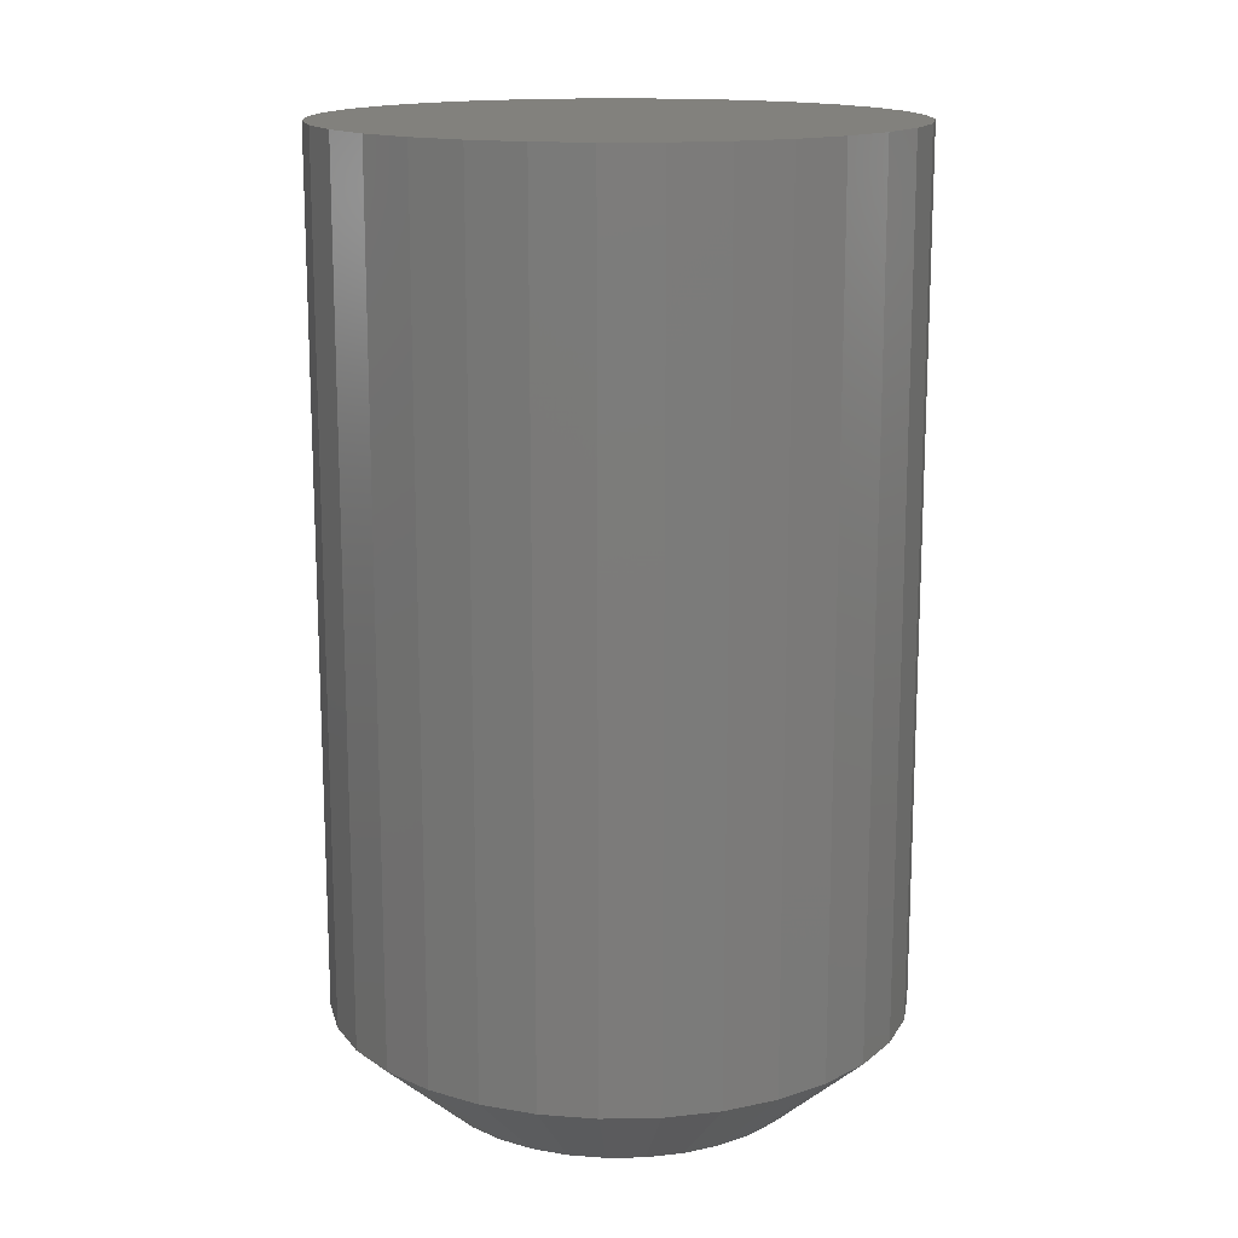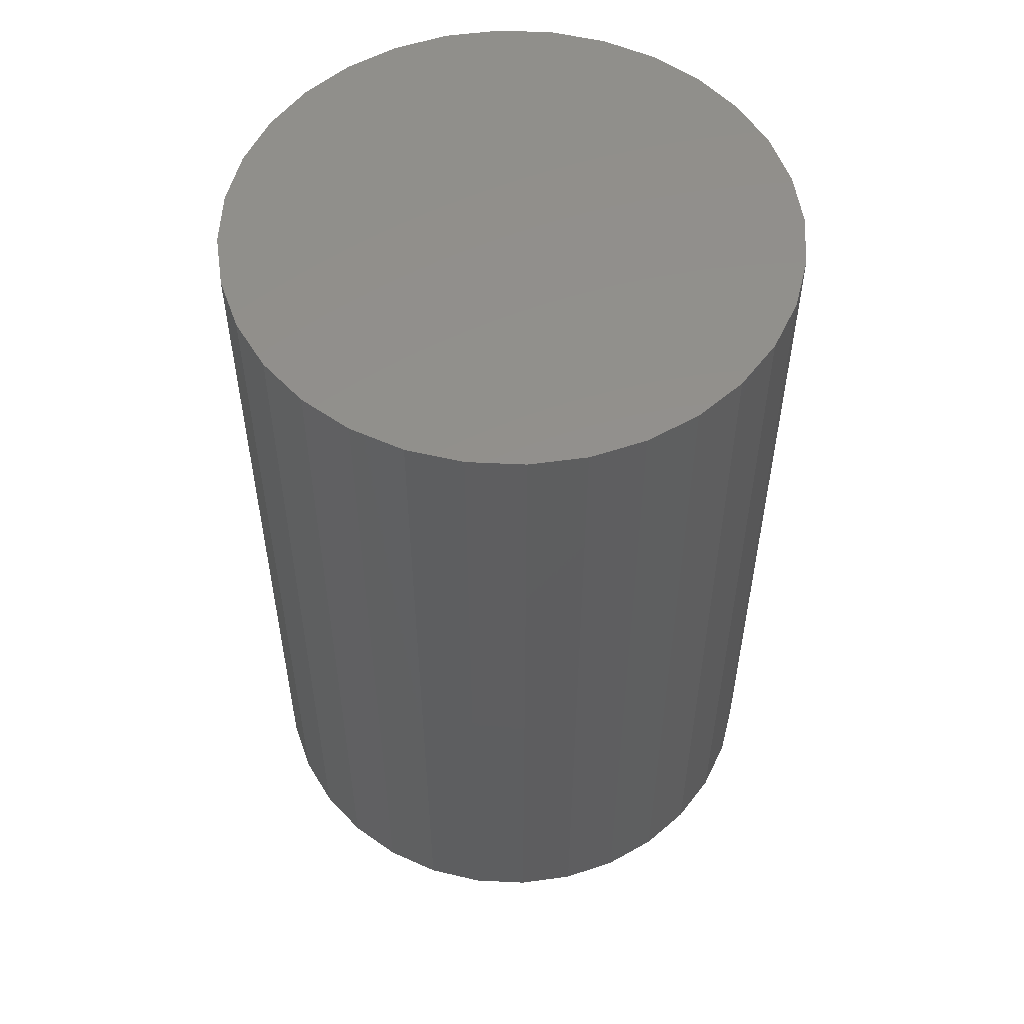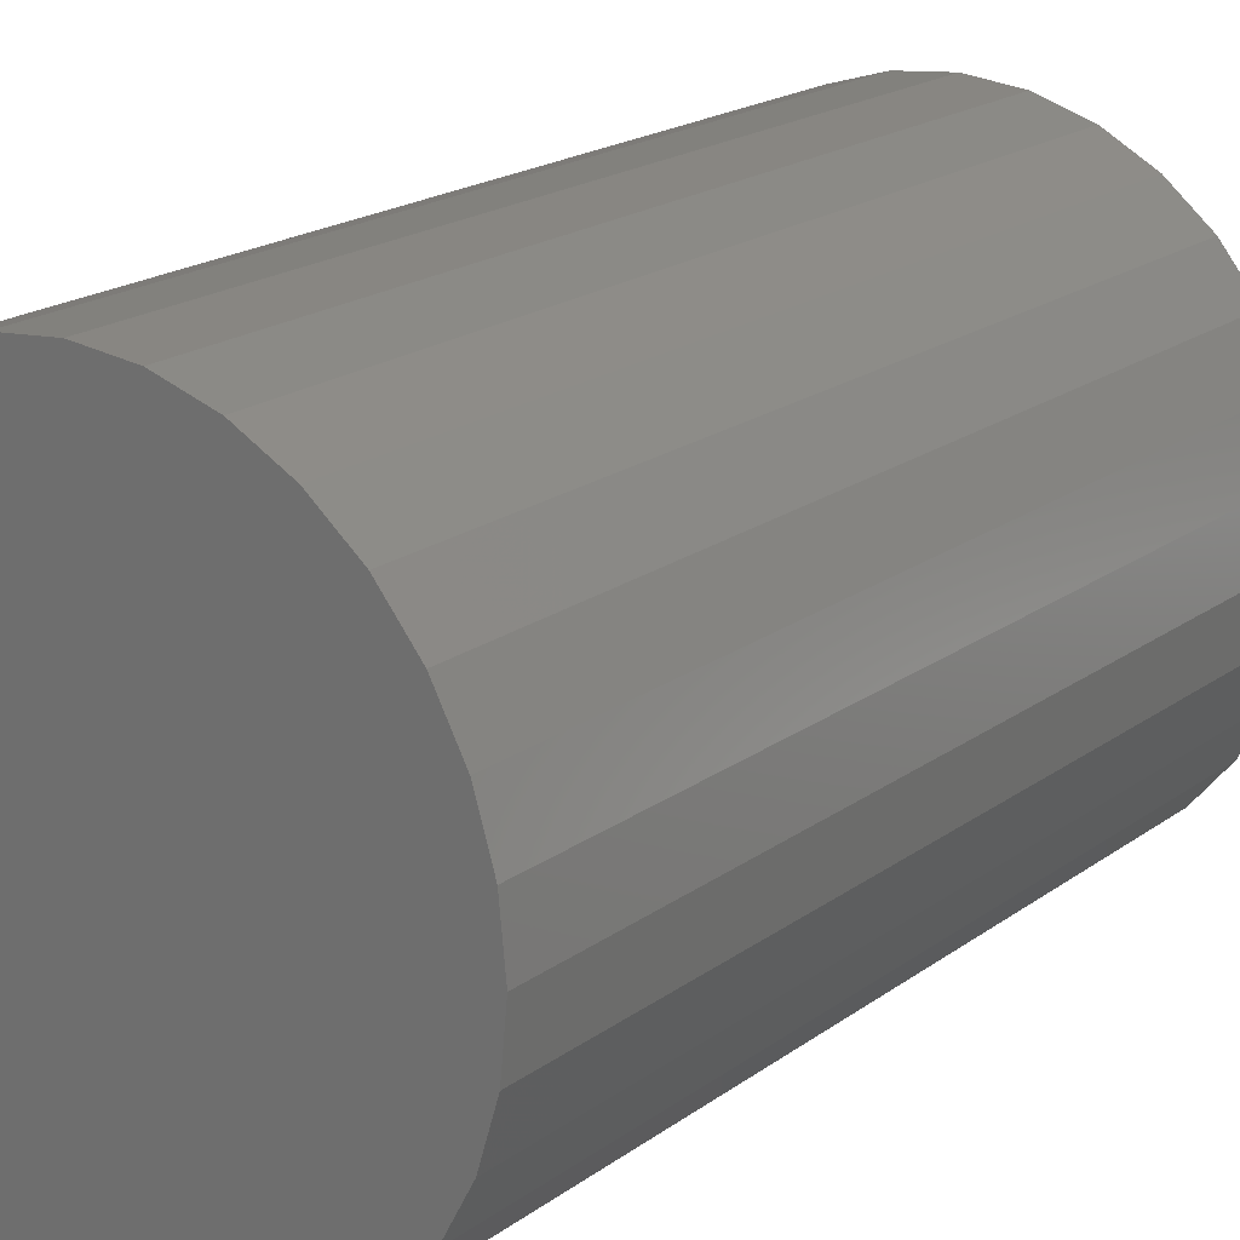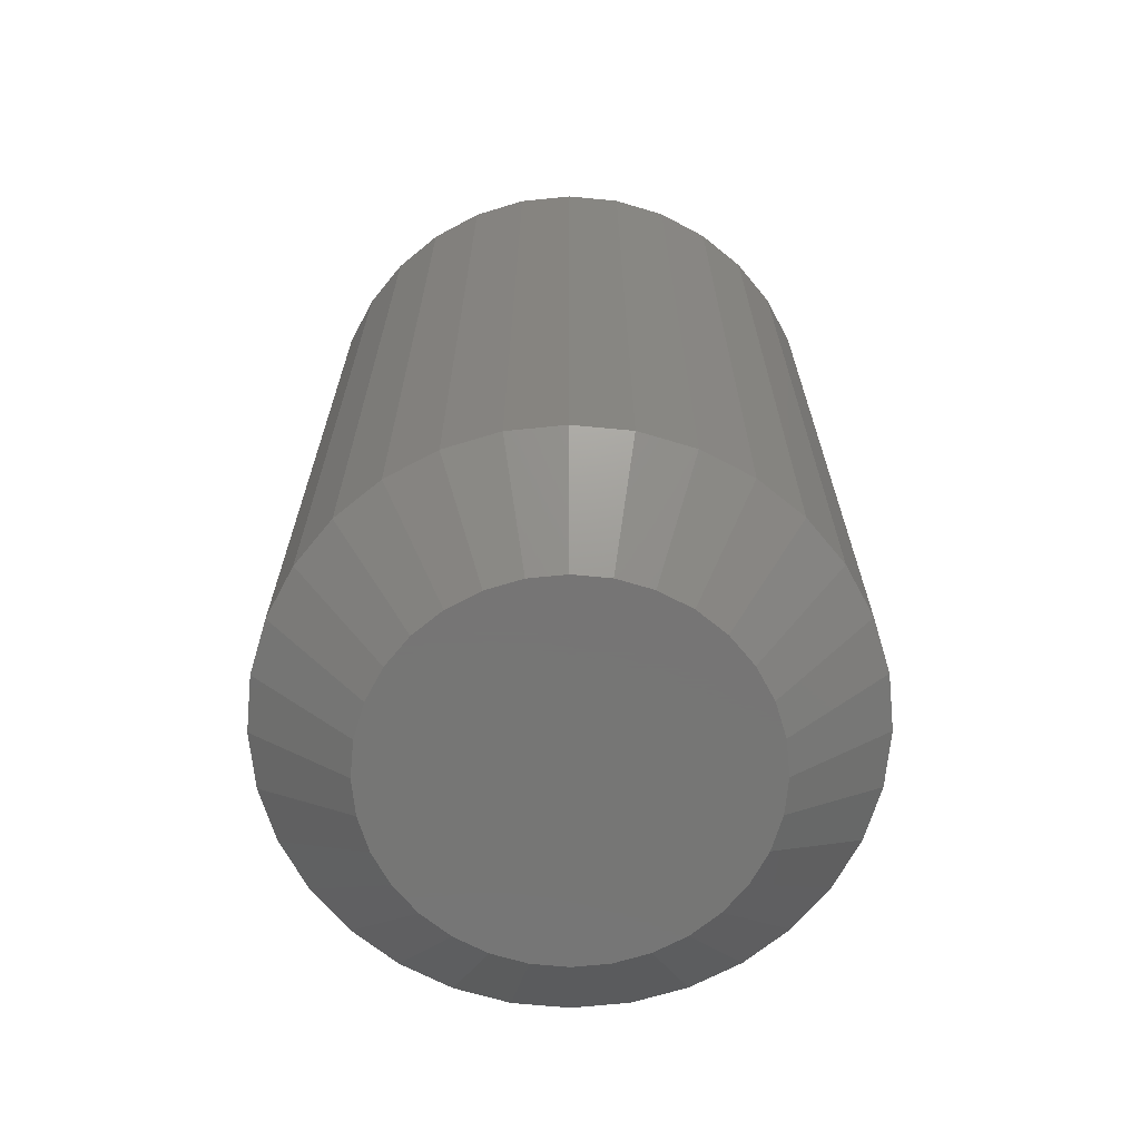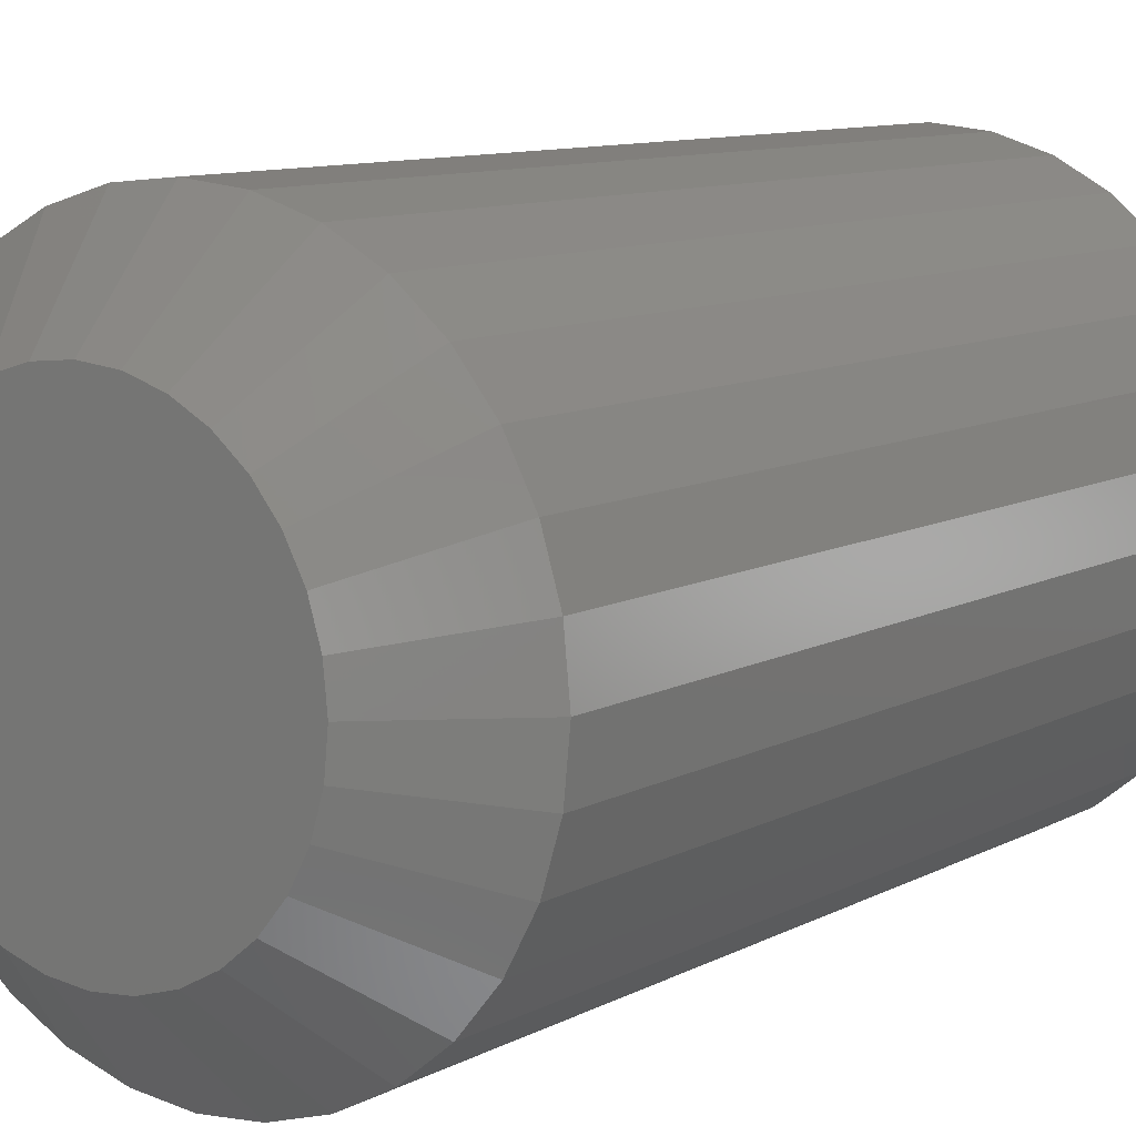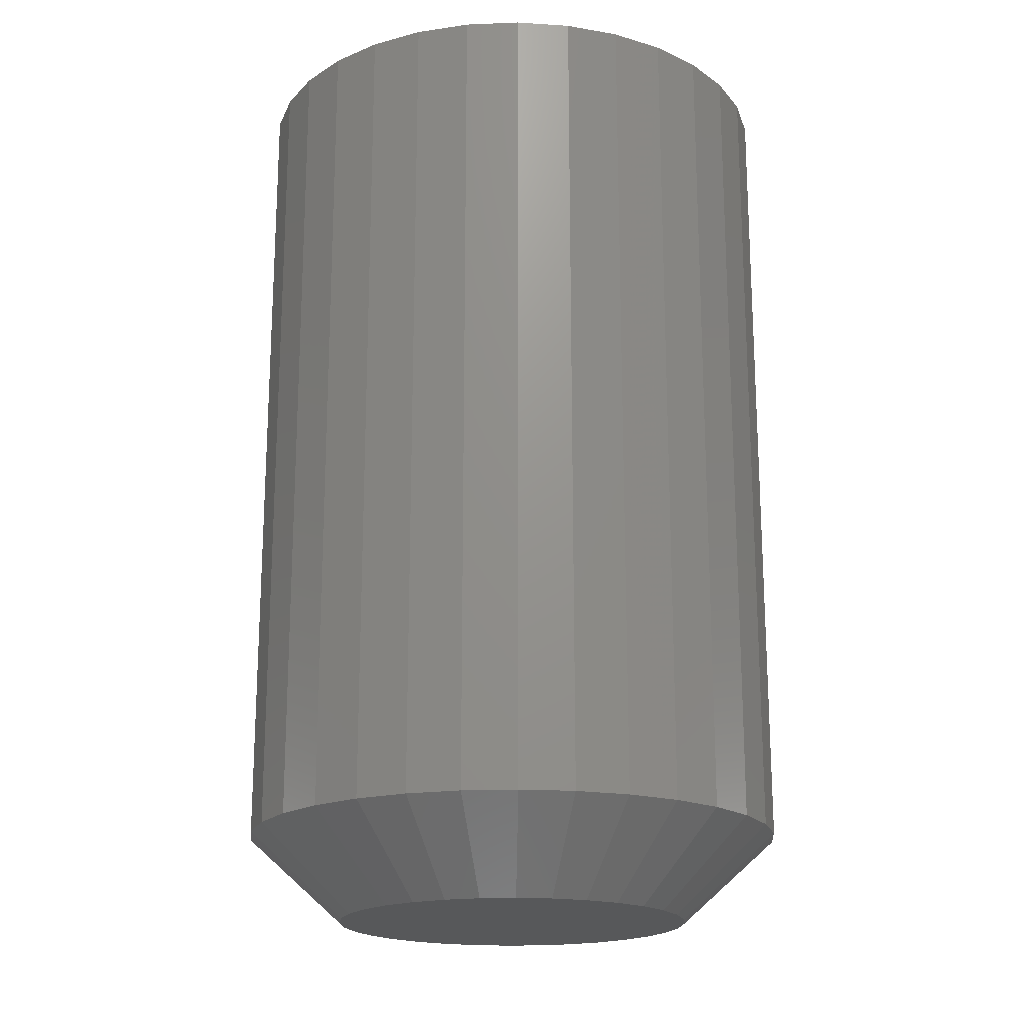
<metadata>
{"format":"stl","ext":"stl","renderer":"f3d","projection":"perspective","resolution":1024,"background":"white","views":[{"elev":15.2,"azim":-108.9,"up":"+Y"},{"elev":54.4,"azim":-137.7,"up":"+Y"},{"elev":19.5,"azim":-143.0,"up":"+Z"},{"elev":-68.0,"azim":146.4,"up":"+Y"},{"elev":9.9,"azim":36.6,"up":"+Z"},{"elev":-19.0,"azim":-12.5,"up":"+Y"}]}
</metadata>
<code>
# stl→obj: 96 verts, 188 faces
v 0.501 -0.7422 0.5581
v 0.5583 -0.7422 0.5581
v 0.5297 -0.7422 0.5609
v 0.4735 -0.7422 0.5498
v 0.5859 -0.7422 0.5498
v 0.5859 -0.7422 0.2784
v 0.501 -0.7422 0.27
v 0.5583 -0.7422 0.27
v 0.5297 -0.7422 0.2672
v 0.6113 -0.7422 0.5362
v 0.4481 -0.7422 0.5362
v 0.6335 -0.7422 0.5179
v 0.4258 -0.7422 0.5179
v 0.6518 -0.7422 0.4957
v 0.4076 -0.7422 0.4957
v 0.6654 -0.7422 0.4703
v 0.394 -0.7422 0.4703
v 0.6737 -0.7422 0.4427
v 0.3856 -0.7422 0.4427
v 0.6766 -0.7422 0.4141
v 0.3828 -0.7422 0.4141
v 0.6737 -0.7422 0.3854
v 0.3856 -0.7422 0.3854
v 0.6654 -0.7422 0.3579
v 0.394 -0.7422 0.3579
v 0.6518 -0.7422 0.3325
v 0.4076 -0.7422 0.3325
v 0.6335 -0.7422 0.3102
v 0.4258 -0.7422 0.3102
v 0.6113 -0.7422 0.2919
v 0.4481 -0.7422 0.2919
v 0.4735 -0.7422 0.2784
v 0.7547 1.249e-17 0.4141
v 0.7547 -0.6719 0.4141
v 0.7504 9.813e-18 0.3702
v 0.7504 -0.6719 0.3702
v 0.7376 6.76e-18 0.328
v 0.7376 -0.6719 0.328
v 0.7168 3.446e-18 0.2891
v 0.7168 -0.6719 0.2891
v 0.6888 -2.003e-32 0.255
v 0.6888 -0.6719 0.255
v 0.6547 -3.446e-18 0.227
v 0.6547 -0.6719 0.227
v 0.6158 -6.76e-18 0.2062
v 0.6158 -0.6719 0.2062
v 0.5736 -9.813e-18 0.1934
v 0.5736 -0.6719 0.1934
v 0.5297 -1.249e-17 0.1891
v 0.5297 -0.6719 0.1891
v 0.4858 -1.469e-17 0.1934
v 0.4858 -0.6719 0.1934
v 0.4436 -1.632e-17 0.2062
v 0.4436 -0.6719 0.2062
v 0.4047 -1.732e-17 0.227
v 0.4047 -0.6719 0.227
v 0.3706 -1.766e-17 0.255
v 0.3706 -0.6719 0.255
v 0.3426 -1.732e-17 0.2891
v 0.3426 -0.6719 0.2891
v 0.3218 -1.632e-17 0.328
v 0.3218 -0.6719 0.328
v 0.309 -1.469e-17 0.3702
v 0.309 -0.6719 0.3702
v 0.3047 -1.249e-17 0.4141
v 0.3047 -0.6719 0.4141
v 0.309 -9.813e-18 0.458
v 0.309 -0.6719 0.458
v 0.3218 -6.76e-18 0.5002
v 0.3218 -0.6719 0.5002
v 0.3426 -3.446e-18 0.5391
v 0.3426 -0.6719 0.5391
v 0.3706 1.079e-32 0.5732
v 0.3706 -0.6719 0.5732
v 0.4047 3.446e-18 0.6011
v 0.4047 -0.6719 0.6011
v 0.4436 6.76e-18 0.6219
v 0.4436 -0.6719 0.6219
v 0.4858 9.813e-18 0.6347
v 0.4858 -0.6719 0.6347
v 0.5297 1.249e-17 0.6391
v 0.5297 -0.6719 0.6391
v 0.5736 1.469e-17 0.6347
v 0.5736 -0.6719 0.6347
v 0.6158 1.632e-17 0.6219
v 0.6158 -0.6719 0.6219
v 0.6547 1.732e-17 0.6011
v 0.6547 -0.6719 0.6011
v 0.6888 1.766e-17 0.5732
v 0.6888 -0.6719 0.5732
v 0.7168 1.732e-17 0.5391
v 0.7168 -0.6719 0.5391
v 0.7376 1.632e-17 0.5002
v 0.7376 -0.6719 0.5002
v 0.7504 1.469e-17 0.458
v 0.7504 -0.6719 0.458
f 1 2 3
f 2 1 4
f 2 4 5
f 6 7 8
f 8 7 9
f 5 4 10
f 10 4 11
f 10 11 12
f 12 11 13
f 12 13 14
f 14 13 15
f 14 15 16
f 16 15 17
f 16 17 18
f 18 17 19
f 18 19 20
f 20 19 21
f 20 21 22
f 22 21 23
f 22 23 24
f 24 23 25
f 24 25 26
f 26 25 27
f 26 27 28
f 28 27 29
f 28 29 30
f 30 29 31
f 30 31 6
f 6 31 32
f 6 32 7
f 33 34 35
f 35 34 36
f 35 36 37
f 37 36 38
f 37 38 39
f 39 38 40
f 39 40 41
f 41 40 42
f 41 42 43
f 43 42 44
f 43 44 45
f 45 44 46
f 45 46 47
f 47 46 48
f 47 48 49
f 49 48 50
f 49 50 51
f 51 50 52
f 51 52 53
f 53 52 54
f 53 54 55
f 55 54 56
f 55 56 57
f 57 56 58
f 57 58 59
f 59 58 60
f 59 60 61
f 61 60 62
f 61 62 63
f 63 62 64
f 63 64 65
f 65 64 66
f 65 66 67
f 67 66 68
f 67 68 69
f 69 68 70
f 69 70 71
f 71 70 72
f 71 72 73
f 73 72 74
f 73 74 75
f 75 74 76
f 75 76 77
f 77 76 78
f 77 78 79
f 79 78 80
f 79 80 81
f 81 80 82
f 81 82 83
f 83 82 84
f 83 84 85
f 85 84 86
f 85 86 87
f 87 86 88
f 87 88 89
f 89 88 90
f 89 90 91
f 91 90 92
f 91 92 93
f 93 92 94
f 93 94 95
f 95 94 96
f 95 96 33
f 33 96 34
f 80 78 1
f 70 15 72
f 72 15 13
f 72 13 74
f 15 70 17
f 17 70 68
f 17 68 19
f 19 68 66
f 19 66 21
f 16 92 14
f 14 92 90
f 14 90 12
f 92 16 94
f 94 16 18
f 94 18 96
f 96 18 20
f 96 20 34
f 84 5 86
f 86 5 10
f 86 10 88
f 88 10 12
f 88 12 90
f 5 84 2
f 2 84 82
f 2 82 3
f 3 82 80
f 3 80 1
f 1 78 4
f 4 78 76
f 4 76 11
f 11 76 74
f 11 74 13
f 48 46 8
f 38 26 40
f 40 26 28
f 40 28 42
f 26 38 24
f 24 38 36
f 24 36 22
f 22 36 34
f 22 34 20
f 25 60 27
f 27 60 58
f 27 58 29
f 60 25 62
f 62 25 23
f 62 23 64
f 64 23 21
f 64 21 66
f 52 32 54
f 54 32 31
f 54 31 56
f 56 31 29
f 56 29 58
f 32 52 7
f 7 52 50
f 7 50 9
f 9 50 48
f 9 48 8
f 8 46 6
f 6 46 44
f 6 44 30
f 30 44 42
f 30 42 28
f 81 83 79
f 77 79 83
f 85 77 83
f 47 51 45
f 49 51 47
f 51 53 45
f 45 53 55
f 45 55 43
f 43 55 57
f 43 57 41
f 41 57 59
f 41 59 39
f 39 59 61
f 39 61 37
f 37 61 63
f 37 63 35
f 35 63 65
f 35 65 33
f 33 65 67
f 33 67 95
f 95 67 69
f 95 69 93
f 93 69 71
f 93 71 91
f 91 71 73
f 91 73 89
f 89 73 75
f 89 75 87
f 87 75 77
f 87 77 85

</code>
